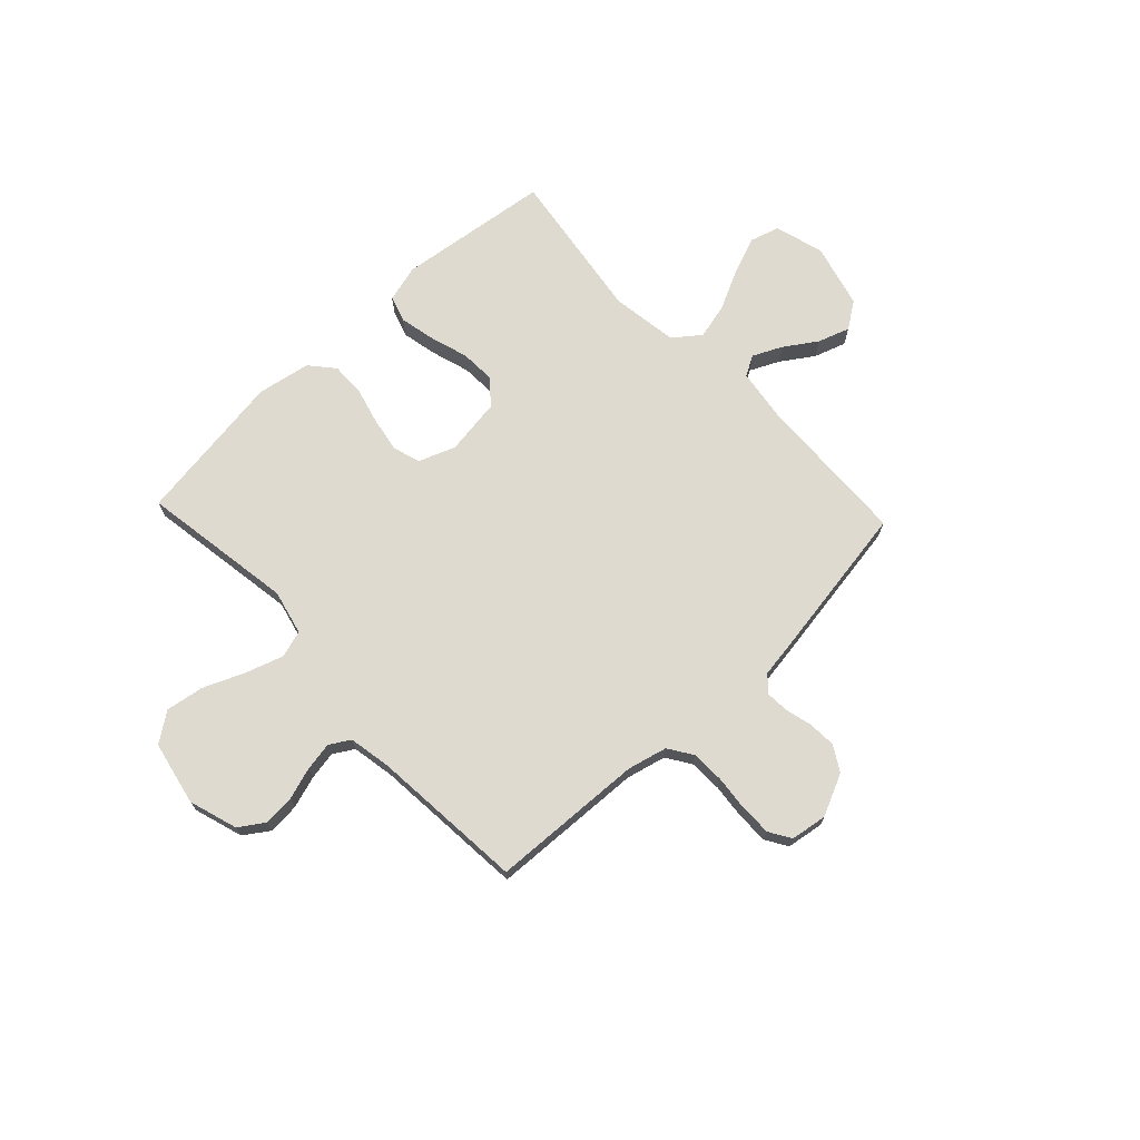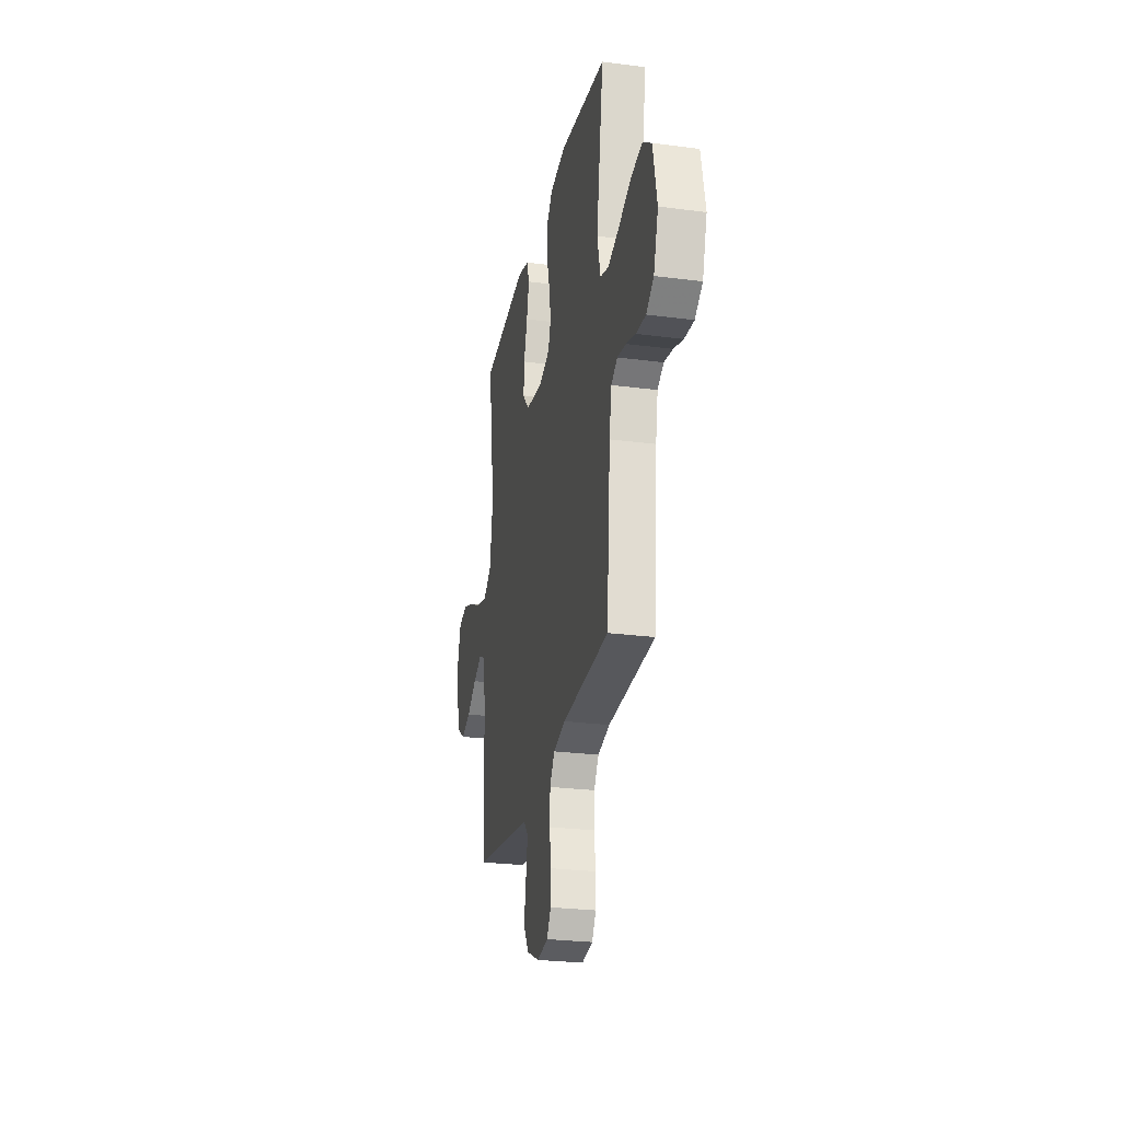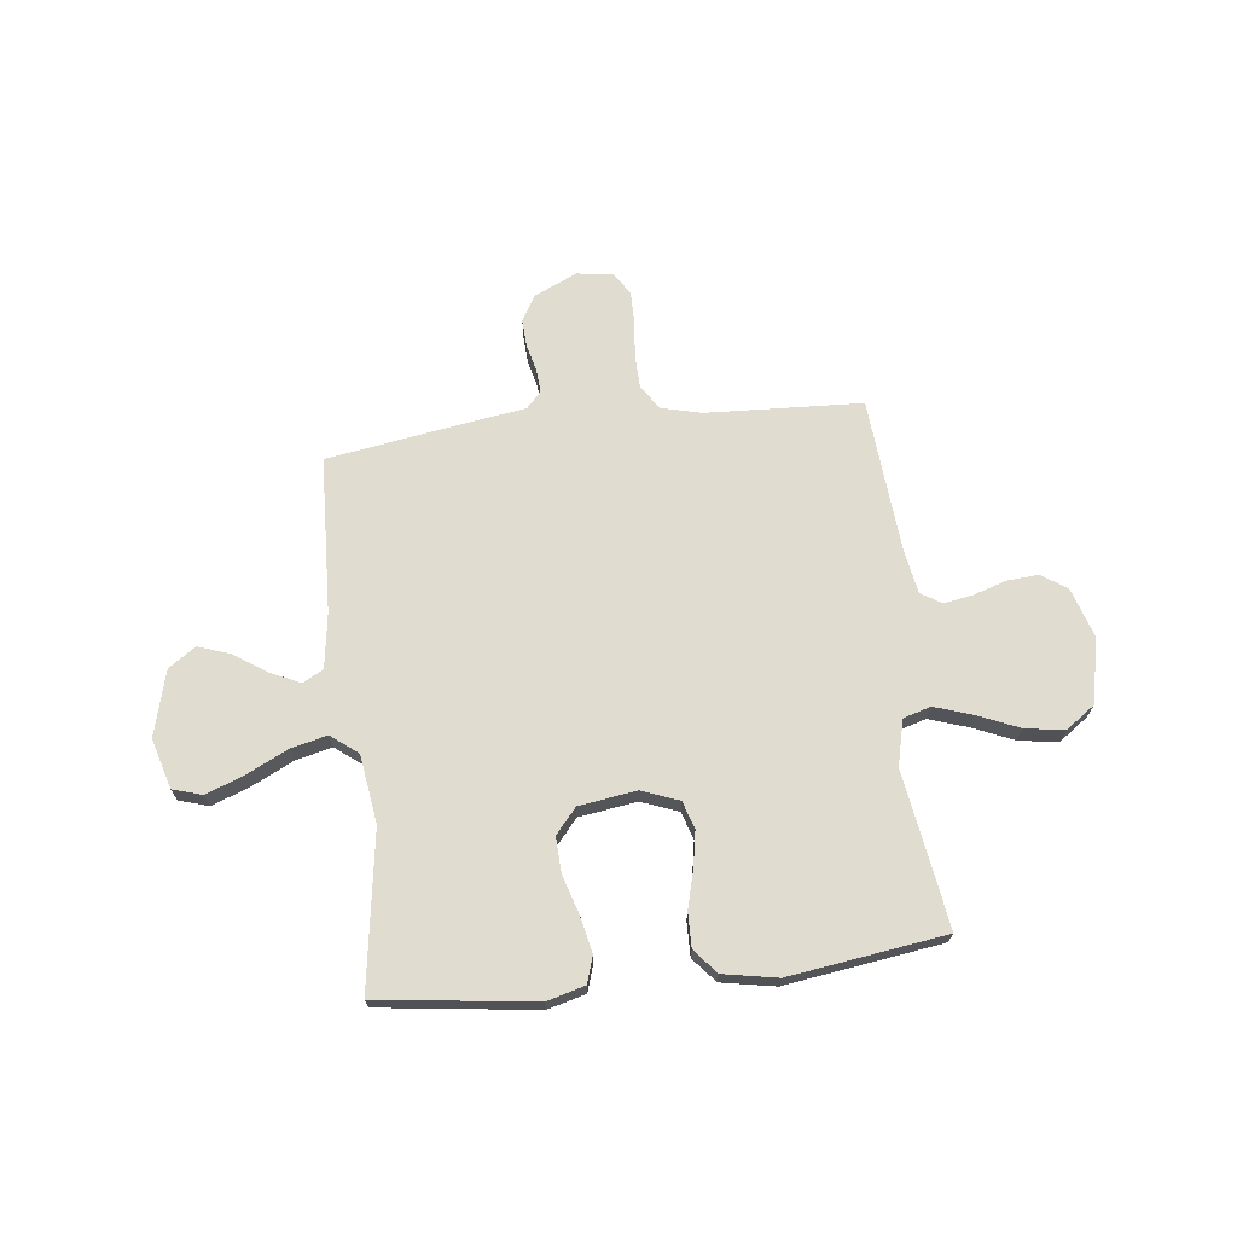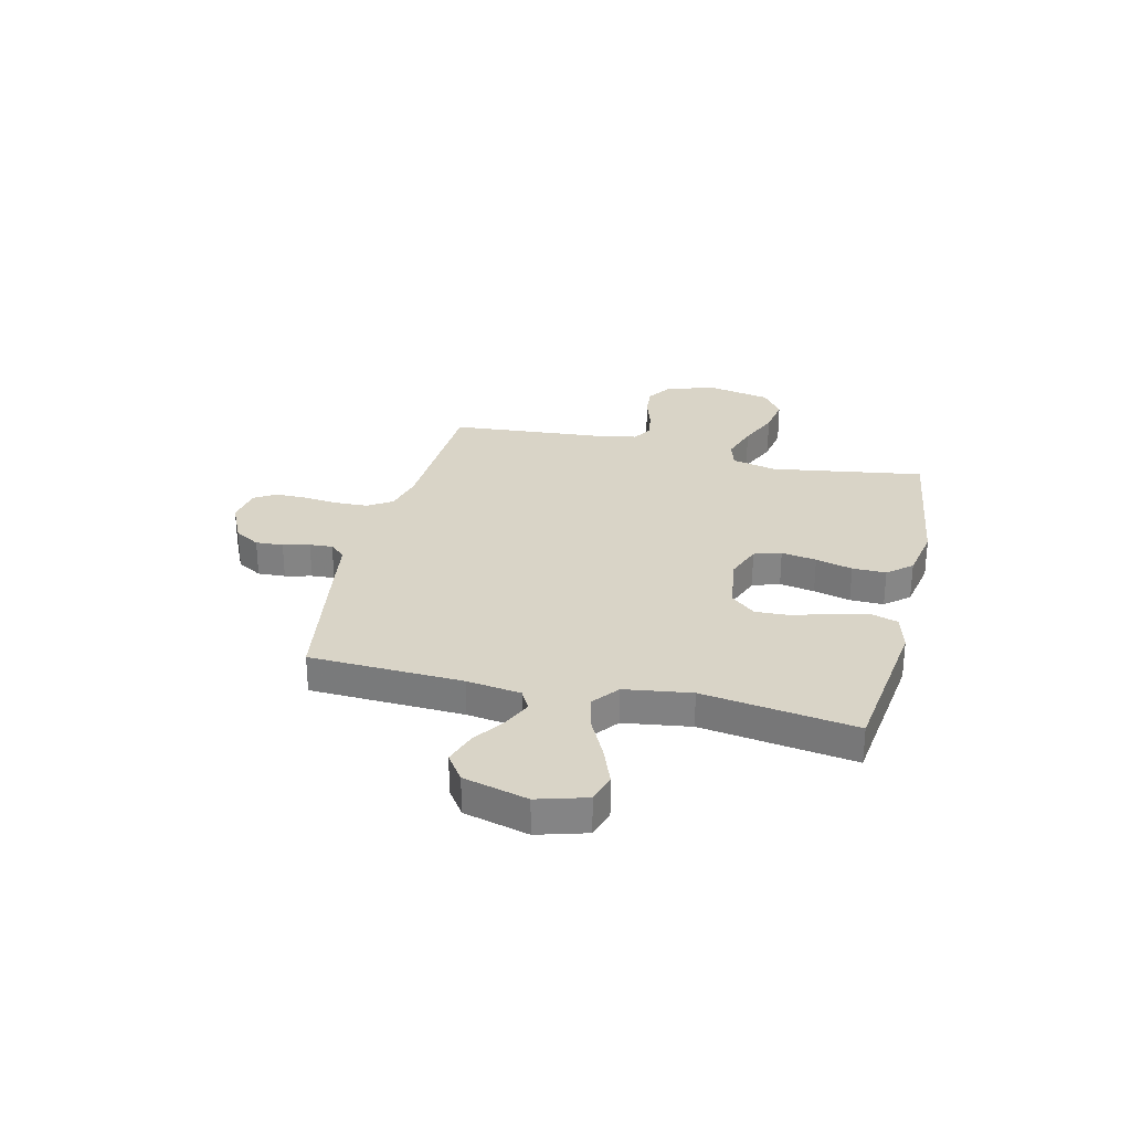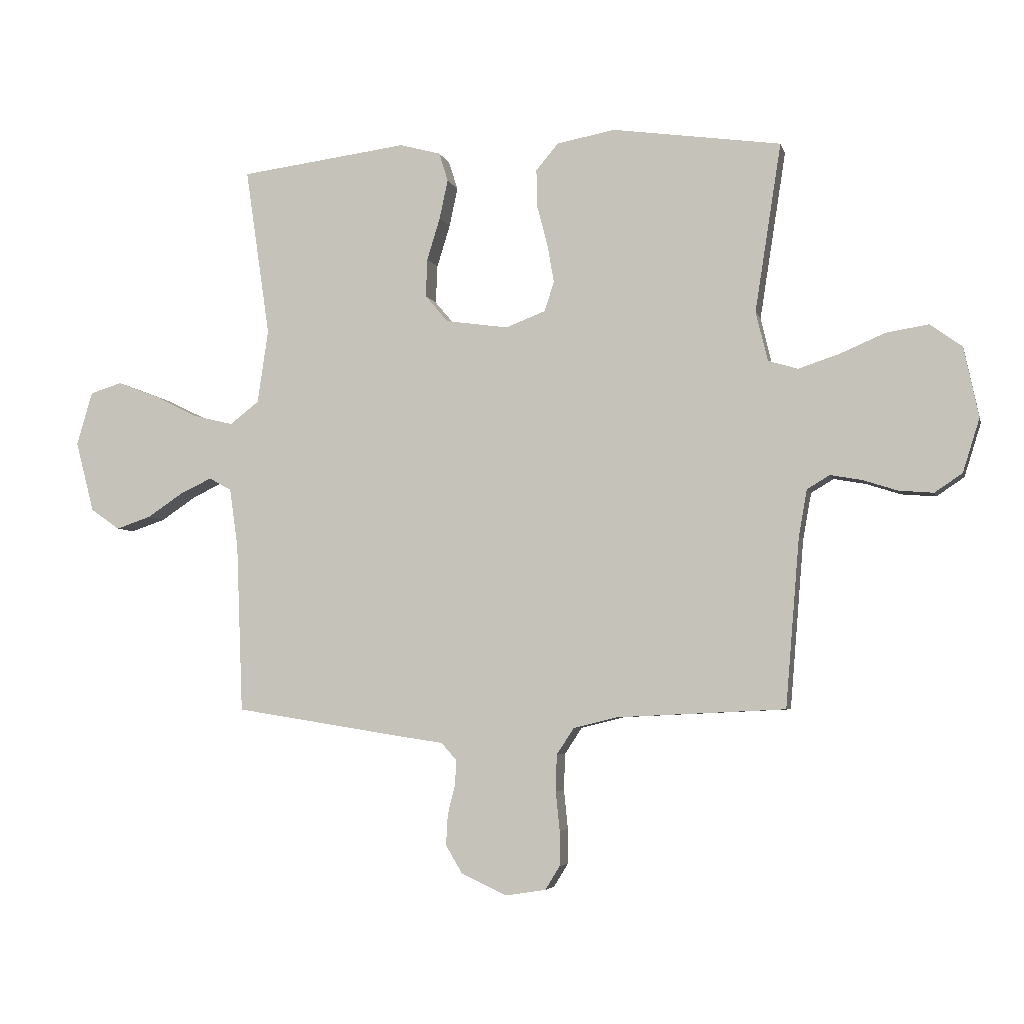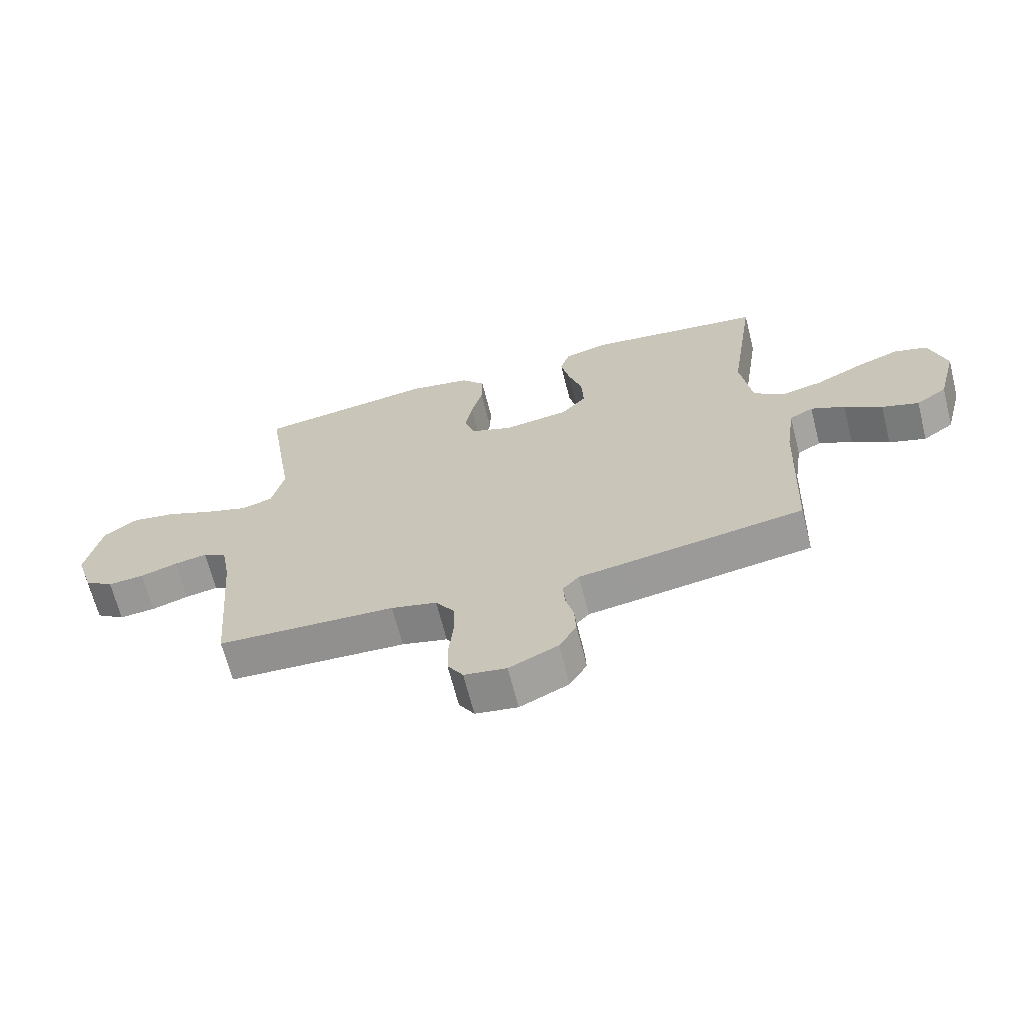
<metadata>
{"format":"obj","ext":"obj","renderer":"f3d","projection":"perspective","resolution":1024,"background":"white","views":[{"elev":70.7,"azim":136.7,"up":"+Y"},{"elev":-26.1,"azim":78.3,"up":"+Z"},{"elev":69.4,"azim":-6.5,"up":"+Y"},{"elev":28.7,"azim":-76.5,"up":"+Y"},{"elev":-5.0,"azim":13.4,"up":"+Z"},{"elev":-66.7,"azim":-165.8,"up":"+Z"}]}
</metadata>
<code>
v -0.5 0.07 -0.5
v -0.512 0.07 -0.2
v -0.527 0.07 -0.094
v -0.567 0.07 -0.072
v -0.624 0.07 -0.099
v -0.687 0.07 -0.141
v -0.749 0.07 -0.162
v -0.801 0.07 -0.126
v -0.834 0.07 0
v -0.806 0.07 0.096
v -0.749 0.07 0.113
v -0.676 0.07 0.085
v -0.597 0.07 0.046
v -0.527 0.07 0.029
v -0.475 0.07 0.069
v -0.456 0.07 0.2
v -0.5 0.07 0.5
v -0.2 0.07 0.538
v -0.127 0.07 0.518
v -0.111 0.07 0.467
v -0.126 0.07 0.397
v -0.149 0.07 0.322
v -0.152 0.07 0.254
v -0.111 0.07 0.206
v 0 0.07 0.19
v 0.071 0.07 0.217
v 0.088 0.07 0.27
v 0.076 0.07 0.339
v 0.057 0.07 0.411
v 0.056 0.07 0.477
v 0.096 0.07 0.524
v 0.2 0.07 0.543
v 0.5 0.07 0.5
v 0.453 0.07 0.2
v 0.474 0.07 0.112
v 0.527 0.07 0.096
v 0.6 0.07 0.12
v 0.68 0.07 0.154
v 0.755 0.07 0.166
v 0.812 0.07 0.125
v 0.838 0.07 0
v 0.808 0.07 -0.095
v 0.759 0.07 -0.128
v 0.698 0.07 -0.123
v 0.636 0.07 -0.103
v 0.58 0.07 -0.093
v 0.54 0.07 -0.117
v 0.525 0.07 -0.2
v 0.5 0.07 -0.5
v 0.2 0.07 -0.514
v 0.123 0.07 -0.533
v 0.092 0.07 -0.58
v 0.09 0.07 -0.645
v 0.097 0.07 -0.714
v 0.097 0.07 -0.776
v 0.071 0.07 -0.818
v 0 0.07 -0.829
v -0.082 0.07 -0.791
v -0.111 0.07 -0.742
v -0.108 0.07 -0.688
v -0.095 0.07 -0.636
v -0.092 0.07 -0.591
v -0.12 0.07 -0.56
v -0.2 0.07 -0.548
v -0.5 0 -0.5
v -0.512 0 -0.2
v -0.527 0 -0.094
v -0.567 0 -0.072
v -0.624 0 -0.099
v -0.687 0 -0.141
v -0.749 0 -0.162
v -0.801 0 -0.126
v -0.834 0 0
v -0.806 0 0.096
v -0.749 0 0.113
v -0.676 0 0.085
v -0.597 0 0.046
v -0.527 0 0.029
v -0.475 0 0.069
v -0.456 0 0.2
v -0.5 0 0.5
v -0.2 0 0.538
v -0.127 0 0.518
v -0.111 0 0.467
v -0.126 0 0.397
v -0.149 0 0.322
v -0.152 0 0.254
v -0.111 0 0.206
v 0 0 0.19
v 0.071 0 0.217
v 0.088 0 0.27
v 0.076 0 0.339
v 0.057 0 0.411
v 0.056 0 0.477
v 0.096 0 0.524
v 0.2 0 0.543
v 0.5 0 0.5
v 0.453 0 0.2
v 0.474 0 0.112
v 0.527 0 0.096
v 0.6 0 0.12
v 0.68 0 0.154
v 0.755 0 0.166
v 0.812 0 0.125
v 0.838 0 0
v 0.808 0 -0.095
v 0.759 0 -0.128
v 0.698 0 -0.123
v 0.636 0 -0.103
v 0.58 0 -0.093
v 0.54 0 -0.117
v 0.525 0 -0.2
v 0.5 0 -0.5
v 0.2 0 -0.514
v 0.123 0 -0.533
v 0.092 0 -0.58
v 0.09 0 -0.645
v 0.097 0 -0.714
v 0.097 0 -0.776
v 0.071 0 -0.818
v 0 0 -0.829
v -0.082 0 -0.791
v -0.111 0 -0.742
v -0.108 0 -0.688
v -0.095 0 -0.636
v -0.092 0 -0.591
v -0.12 0 -0.56
v -0.2 0 -0.548
f 63 64 1 2
f 58 59 60 61
f 58 61 62
f 57 58 62
f 56 57 62
f 53 54 55 56
f 52 53 56 62
f 51 52 62 63
f 48 49 50
f 47 48 50 51
f 42 43 44 45
f 42 45 46
f 41 42 46
f 40 41 46
f 37 38 39 40
f 36 37 40 46
f 35 36 46 47
f 31 32 33 34
f 31 34 35
f 28 29 30 31
f 27 28 31 35
f 26 27 35 47
f 19 20 21 22
f 17 18 19 22
f 16 17 22 23
f 15 16 23 24
f 10 11 12 13
f 10 13 14
f 9 10 14
f 8 9 14
f 5 6 7 8
f 4 5 8 14
f 3 4 14 15
f 25 26 47 51
f 24 25 51 63
f 15 24 63
f 2 3 15 63
f 66 65 128 127
f 125 124 123 122
f 126 125 122
f 126 122 121
f 126 121 120
f 120 119 118 117
f 126 120 117 116
f 127 126 116 115
f 114 113 112
f 115 114 112 111
f 109 108 107 106
f 110 109 106
f 110 106 105
f 110 105 104
f 104 103 102 101
f 110 104 101 100
f 111 110 100 99
f 98 97 96 95
f 99 98 95
f 95 94 93 92
f 99 95 92 91
f 111 99 91 90
f 86 85 84 83
f 86 83 82 81
f 87 86 81 80
f 88 87 80 79
f 77 76 75 74
f 78 77 74
f 78 74 73
f 78 73 72
f 72 71 70 69
f 78 72 69 68
f 79 78 68 67
f 115 111 90 89
f 127 115 89 88
f 127 88 79
f 127 79 67 66
f 1 65 66 2
f 2 66 67 3
f 3 67 68 4
f 4 68 69 5
f 5 69 70 6
f 6 70 71 7
f 7 71 72 8
f 8 72 73 9
f 9 73 74 10
f 10 74 75 11
f 11 75 76 12
f 12 76 77 13
f 13 77 78 14
f 14 78 79 15
f 15 79 80 16
f 16 80 81 17
f 17 81 82 18
f 18 82 83 19
f 19 83 84 20
f 20 84 85 21
f 21 85 86 22
f 22 86 87 23
f 23 87 88 24
f 24 88 89 25
f 25 89 90 26
f 26 90 91 27
f 27 91 92 28
f 28 92 93 29
f 29 93 94 30
f 30 94 95 31
f 31 95 96 32
f 32 96 97 33
f 33 97 98 34
f 34 98 99 35
f 35 99 100 36
f 36 100 101 37
f 37 101 102 38
f 38 102 103 39
f 39 103 104 40
f 40 104 105 41
f 41 105 106 42
f 42 106 107 43
f 43 107 108 44
f 44 108 109 45
f 45 109 110 46
f 46 110 111 47
f 47 111 112 48
f 48 112 113 49
f 49 113 114 50
f 50 114 115 51
f 51 115 116 52
f 52 116 117 53
f 53 117 118 54
f 54 118 119 55
f 55 119 120 56
f 56 120 121 57
f 57 121 122 58
f 58 122 123 59
f 59 123 124 60
f 60 124 125 61
f 61 125 126 62
f 62 126 127 63
f 63 127 128 64
f 64 128 65 1

</code>
